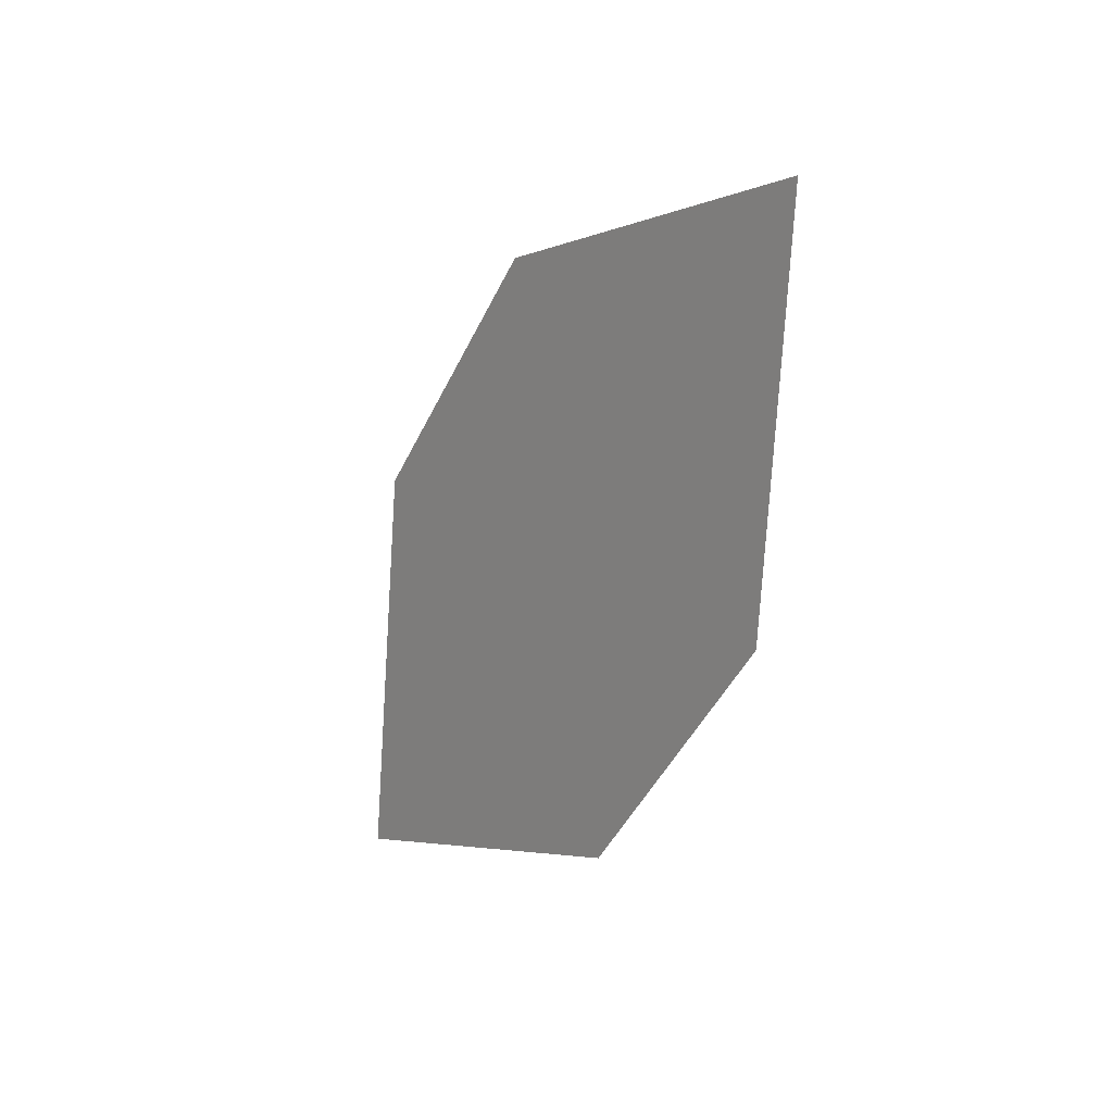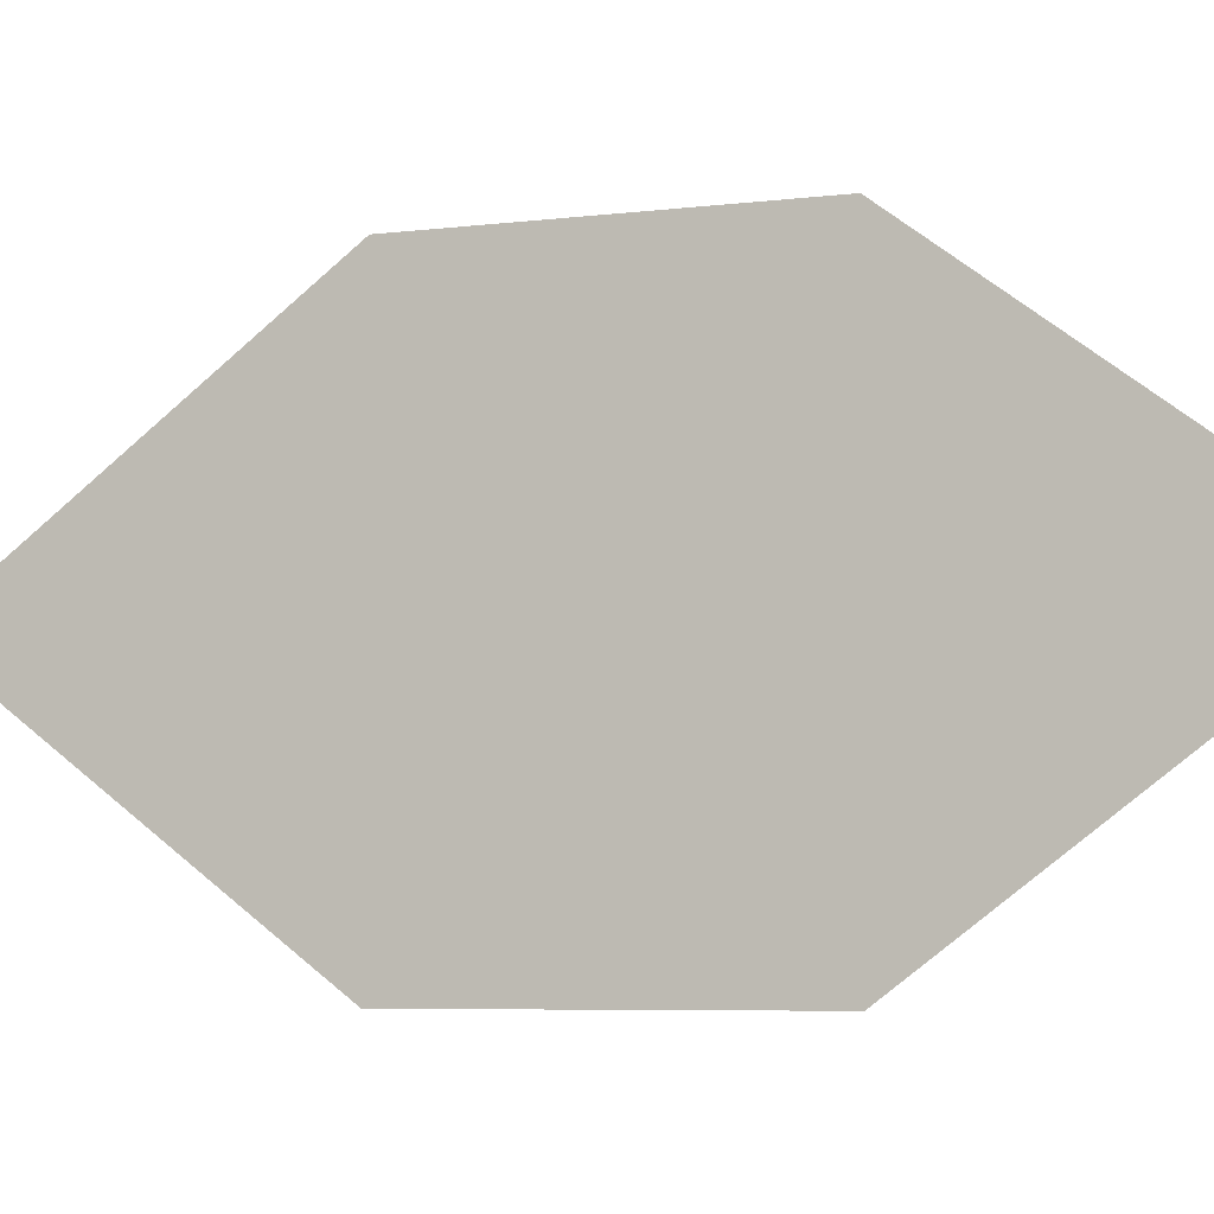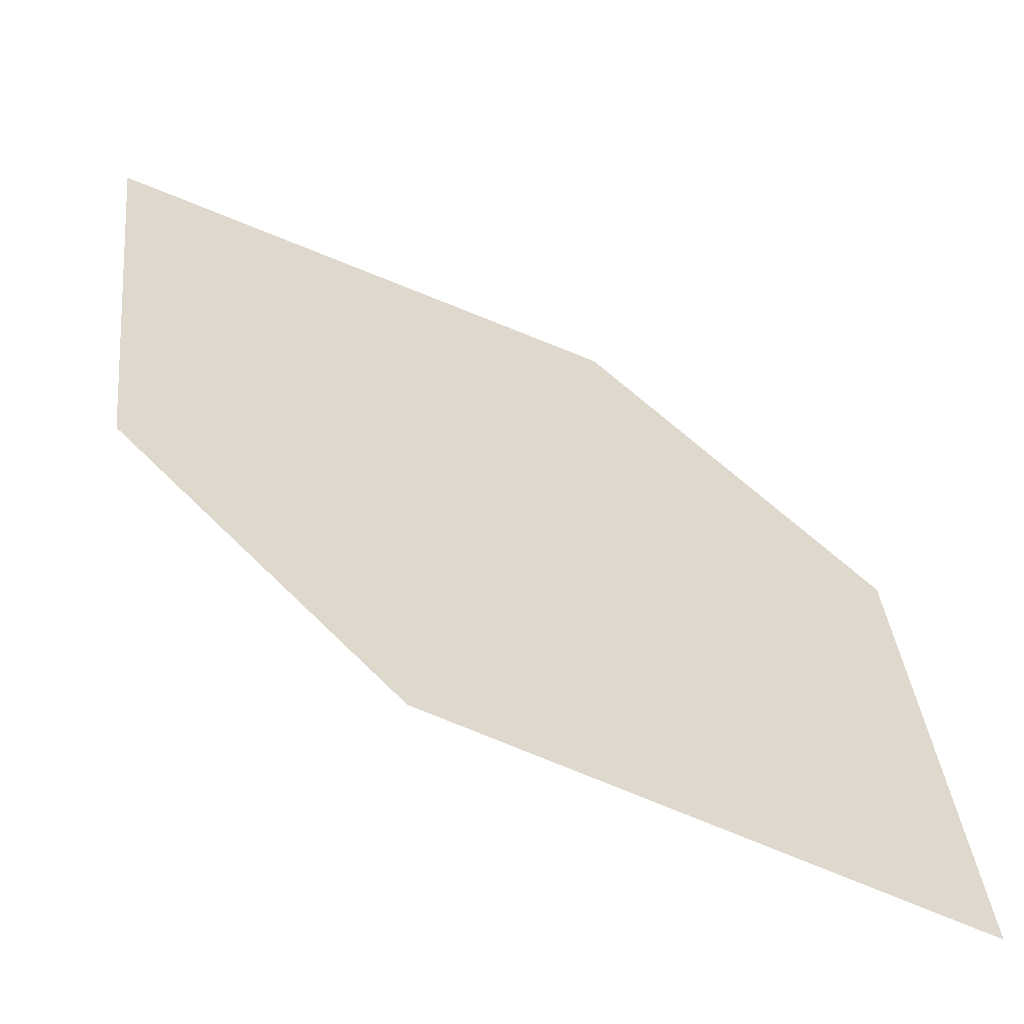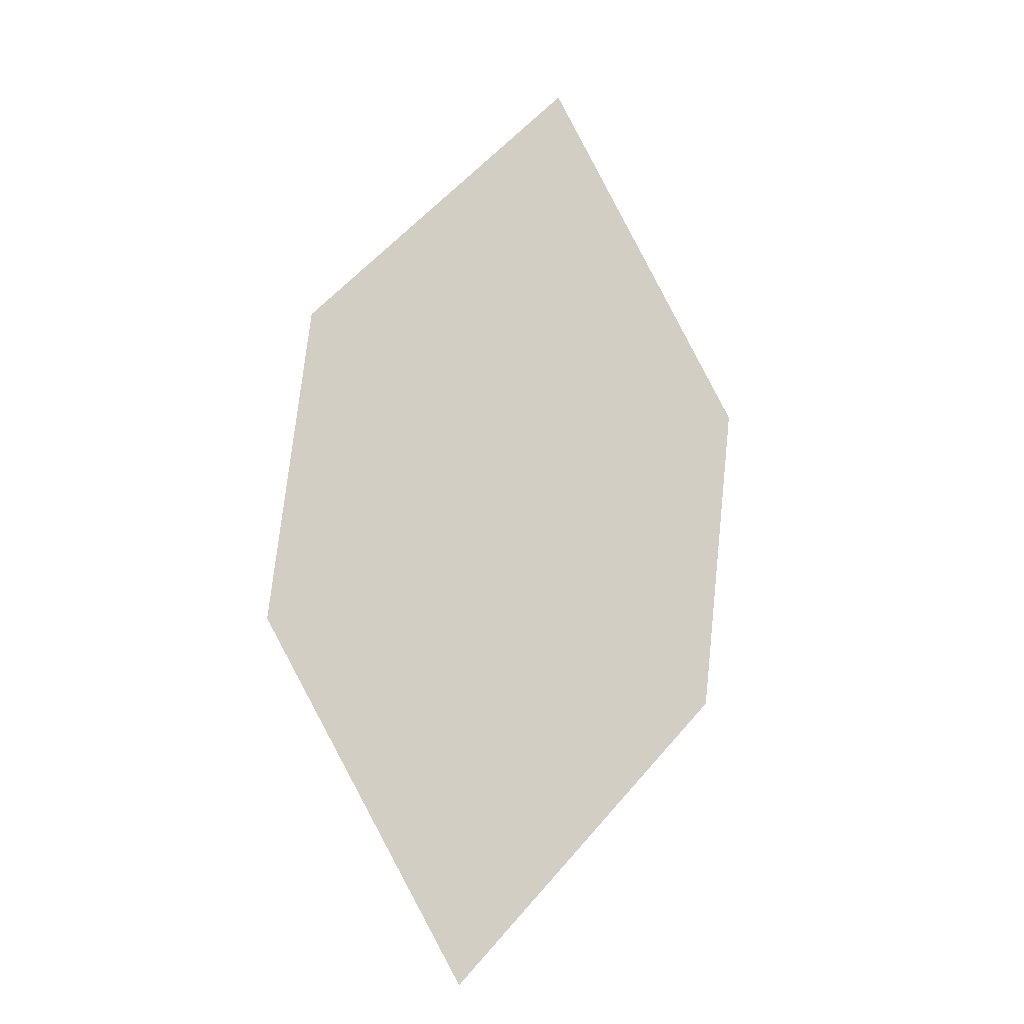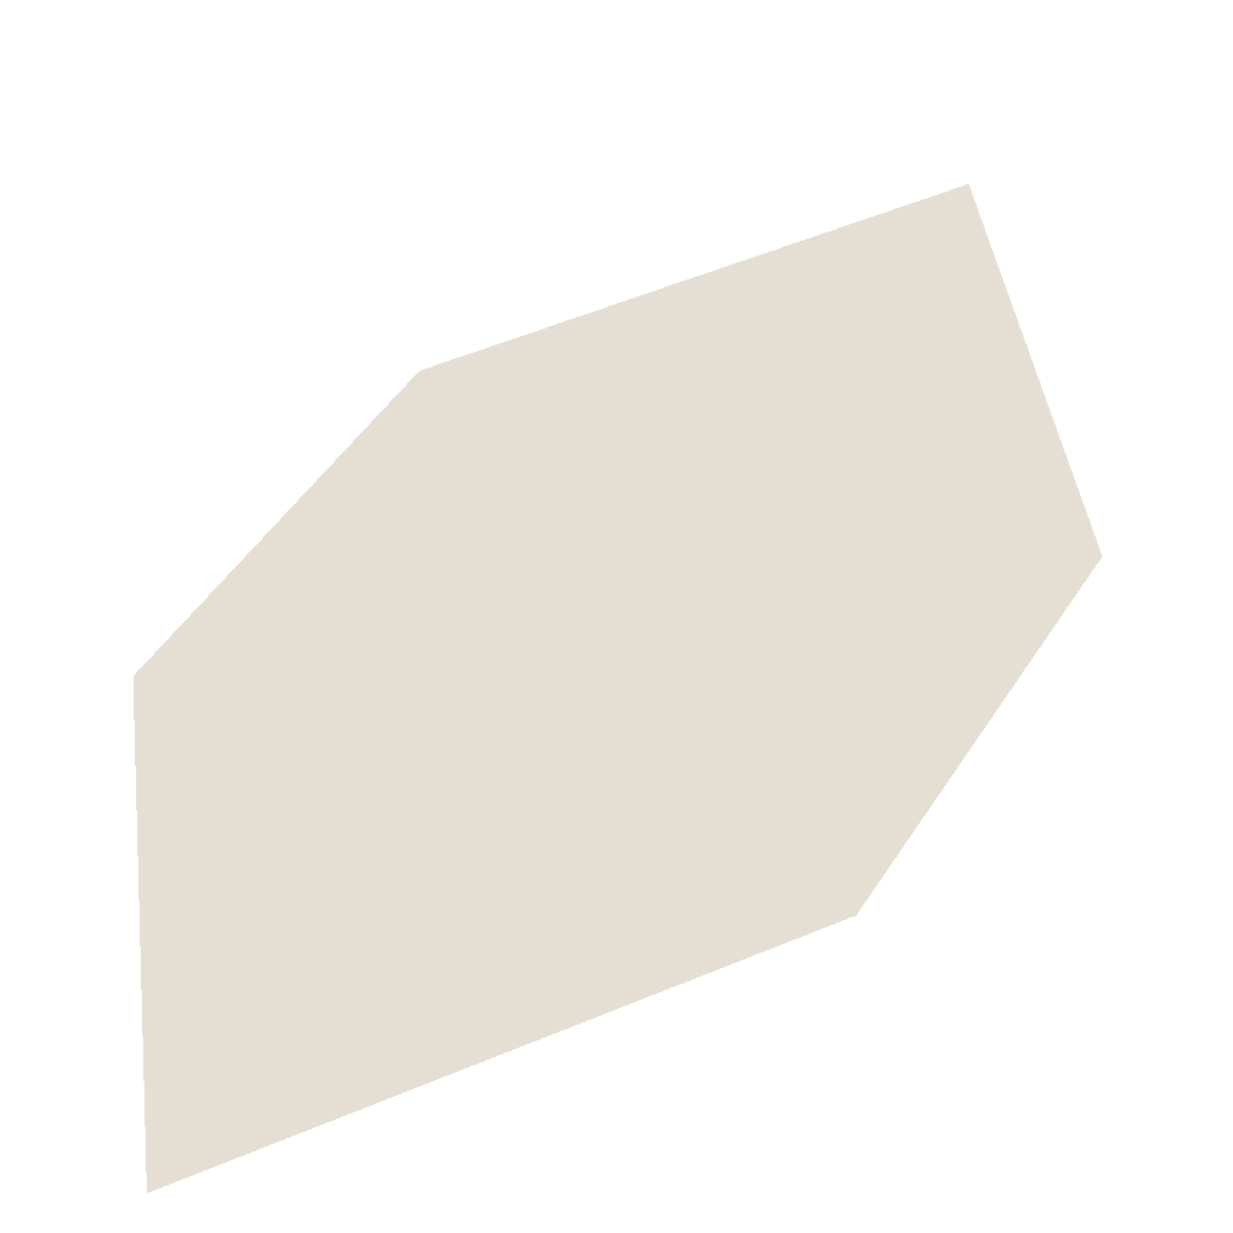
<metadata>
{"format":"obj","ext":"obj","renderer":"f3d","projection":"perspective","resolution":1024,"background":"white","views":[{"elev":42.2,"azim":-111.1,"up":"+Y"},{"elev":78.2,"azim":104.2,"up":"+Z"},{"elev":18.2,"azim":-31.4,"up":"+Z"},{"elev":6.7,"azim":167.1,"up":"+Y"},{"elev":19.8,"azim":44.0,"up":"+Z"}]}
</metadata>
<code>
o leaves.009
v -0.001013 0.05797 0.5857
v -0.02748 0.1835 0.6356
v 0.02341 0.1081 0.5991
v -0.04308 0.09152 0.6057
v -0.0519 0.1334 0.6223
v 0.01458 0.15 0.6157
f 1 2 5 4
f 1 3 6 2

</code>
